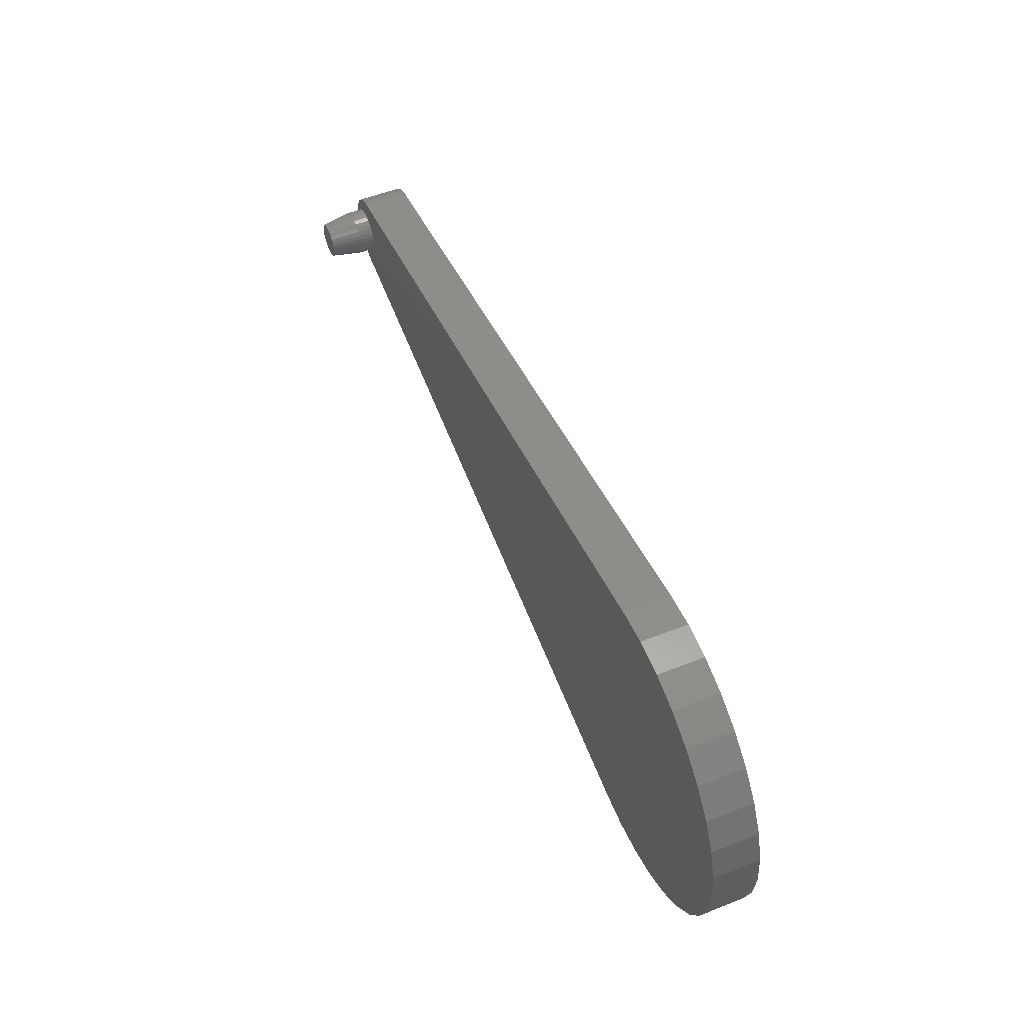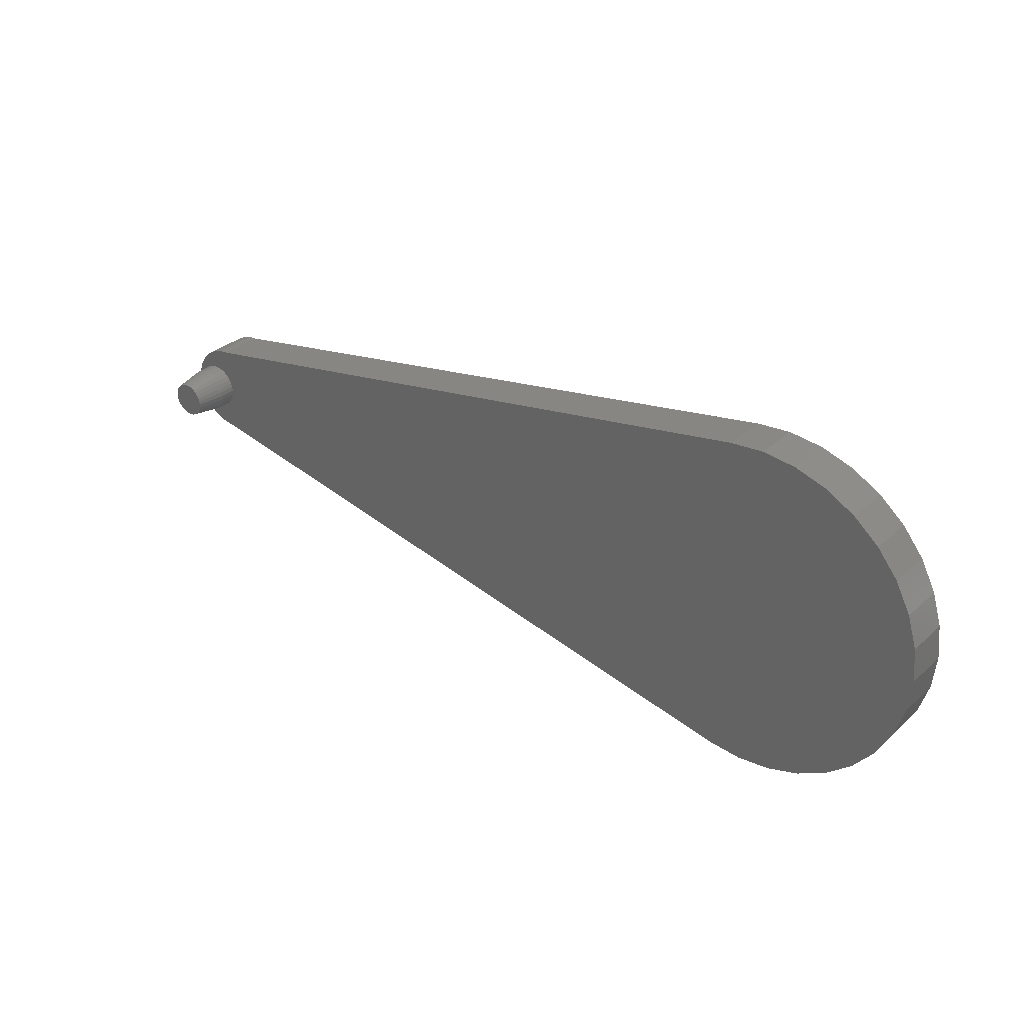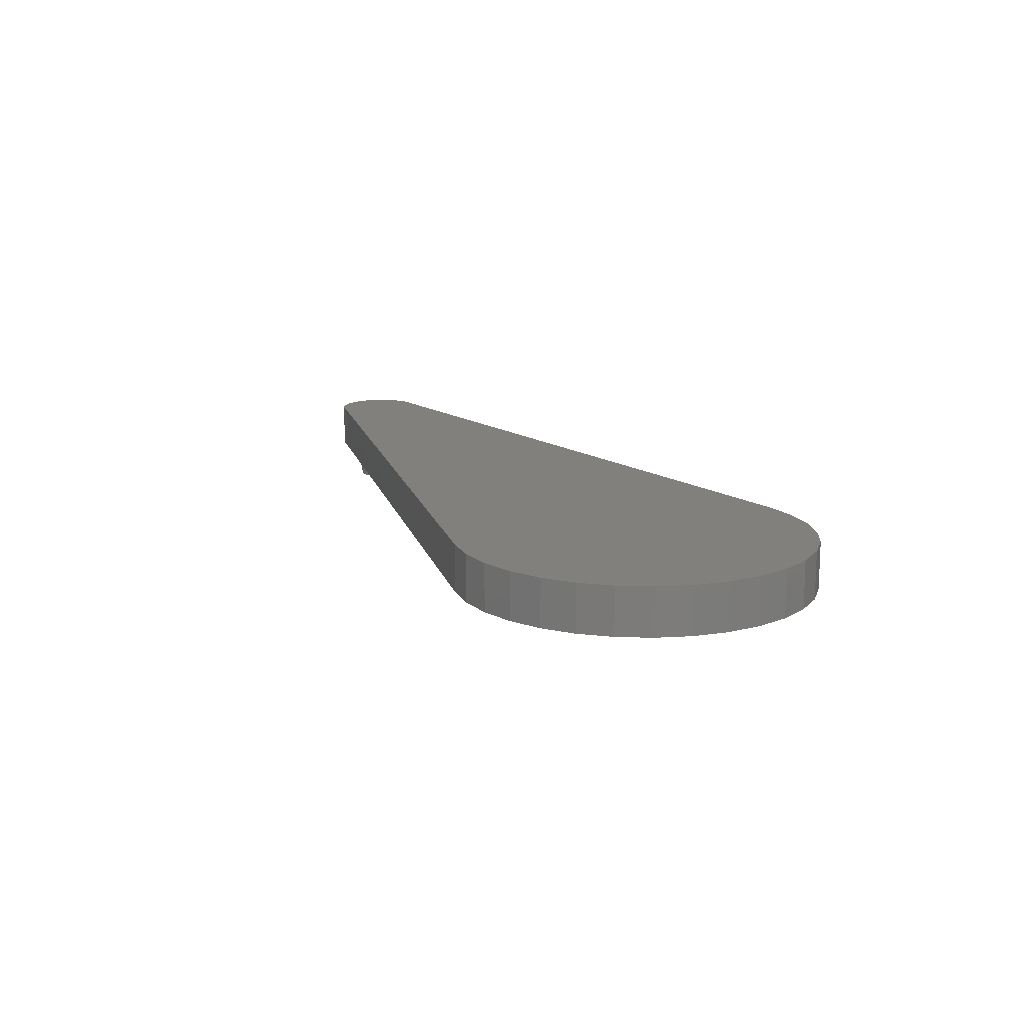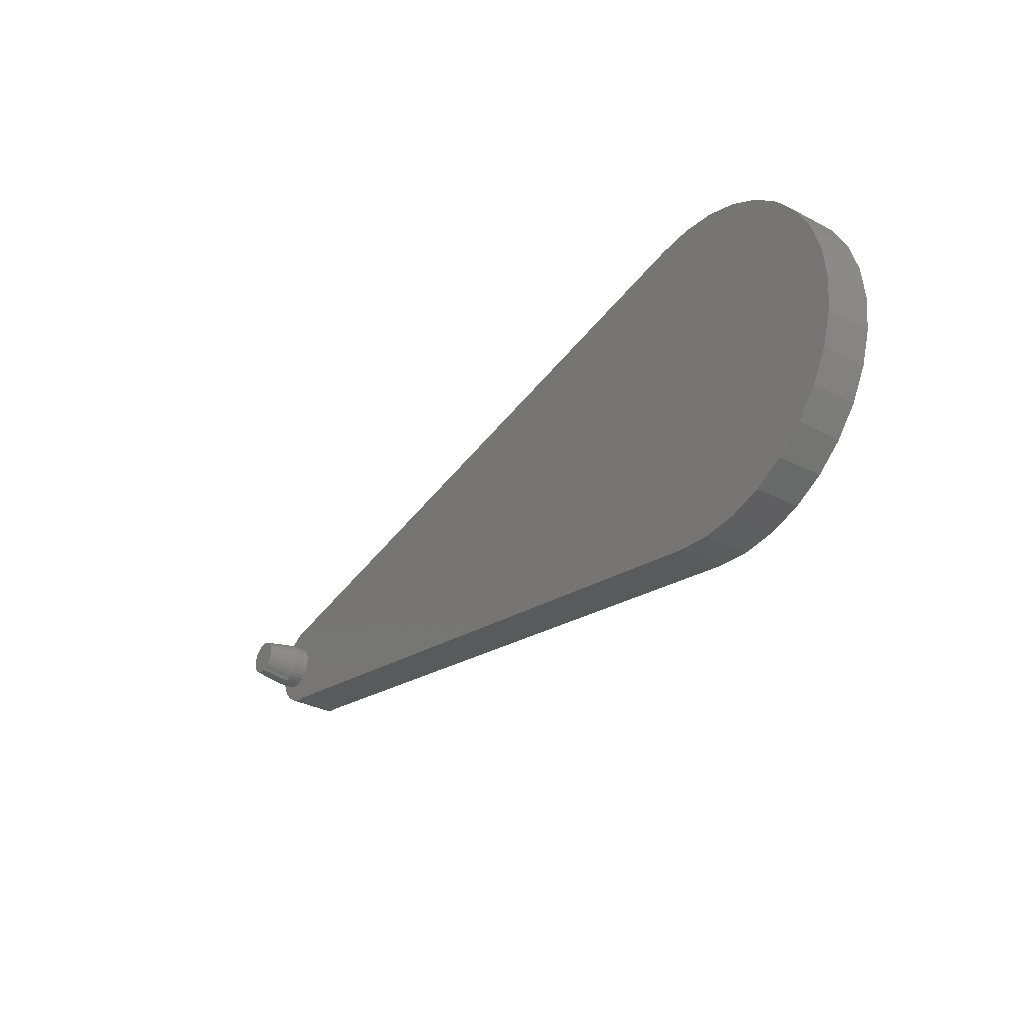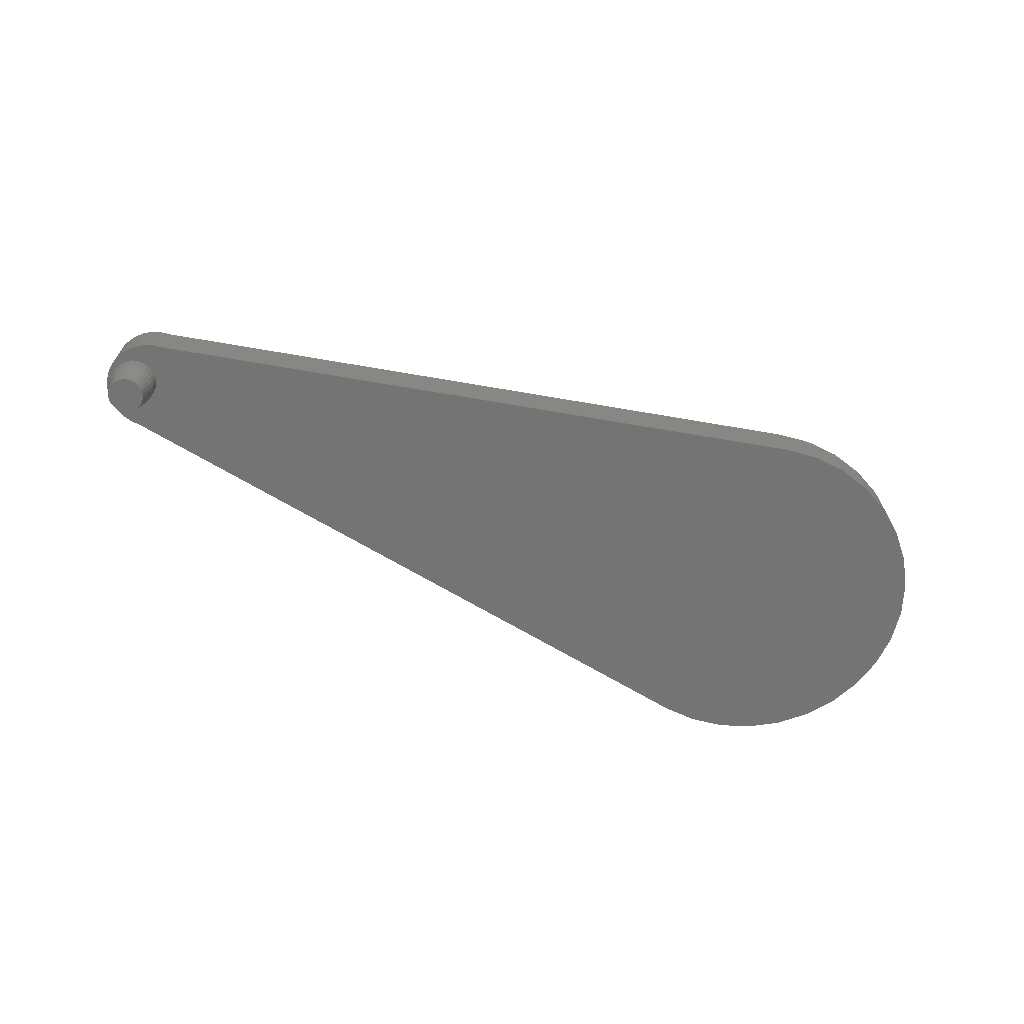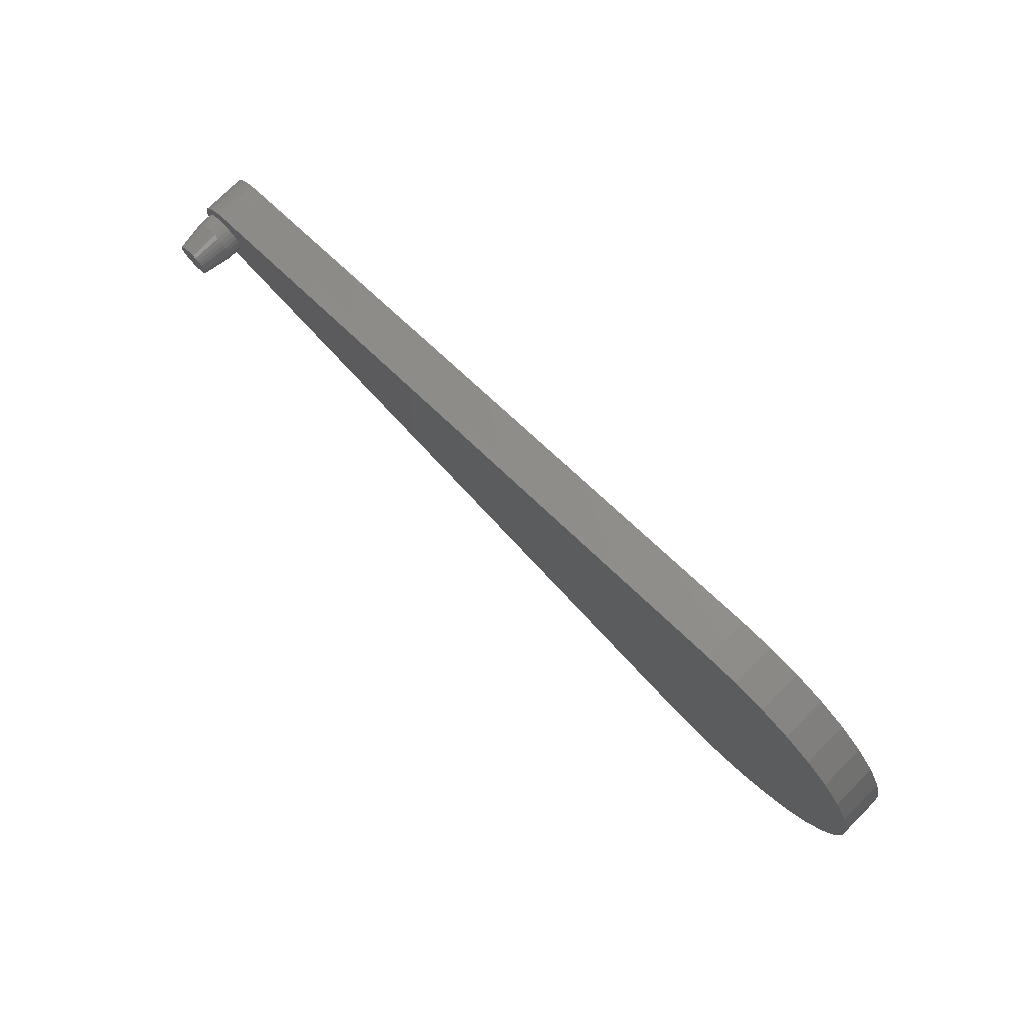
<metadata>
{"format":"stl","ext":"stl","renderer":"f3d","projection":"perspective","resolution":1024,"background":"white","views":[{"elev":54.0,"azim":67.3,"up":"+Z"},{"elev":31.7,"azim":38.8,"up":"+Z"},{"elev":14.4,"azim":65.9,"up":"+Y"},{"elev":-32.7,"azim":54.0,"up":"+Z"},{"elev":-66.6,"azim":-20.1,"up":"+Y"},{"elev":75.8,"azim":45.2,"up":"+Z"}]}
</metadata>
<code>
# stl→obj: 170 verts, 336 faces
v -0.6207 -0.1406 0.02771
v -0.6261 -0.1406 0.02718
v -0.6313 -0.1406 0.0256
v -0.6153 -0.1406 0.02718
v -0.6101 -0.1406 0.0256
v -0.6361 -0.1406 0.02304
v -0.6053 -0.1406 0.02304
v -0.6403 -0.1406 0.0196
v -0.6011 -0.1406 0.0196
v -0.6438 -0.1406 0.0154
v -0.5977 -0.1406 0.0154
v -0.6463 -0.1406 0.01061
v -0.5951 -0.1406 0.01061
v -0.6479 -0.1406 0.005407
v -0.5935 -0.1406 0.005407
v -0.5935 -0.1406 -0.005407
v -0.6463 -0.1406 -0.01061
v -0.5951 -0.1406 -0.01061
v -0.6438 -0.1406 -0.0154
v -0.5977 -0.1406 -0.0154
v -0.6403 -0.1406 -0.0196
v -0.6011 -0.1406 -0.0196
v -0.6361 -0.1406 -0.02304
v -0.6053 -0.1406 -0.02304
v -0.6313 -0.1406 -0.0256
v -0.6101 -0.1406 -0.0256
v -0.6261 -0.1406 -0.02718
v -0.6207 -0.1406 -0.02771
v -0.6153 -0.1406 -0.02718
v -0.593 -0.1406 -1.776e-17
v -0.6484 -0.1406 1.984e-09
v -0.6479 -0.1406 -0.005407
v -0.5852 -0.07031 5.583e-18
v -0.5852 -0.09375 -1.305e-17
v -0.5859 -0.07031 -0.006931
v -0.5859 -0.09375 -0.006931
v -0.5879 -0.07031 -0.0136
v -0.5879 -0.09375 -0.0136
v -0.5912 -0.07031 -0.01974
v -0.5912 -0.09375 -0.01974
v -0.5956 -0.07031 -0.02512
v -0.5956 -0.09375 -0.02512
v -0.601 -0.07031 -0.02954
v -0.601 -0.09375 -0.02954
v -0.6071 -0.07031 -0.03282
v -0.6071 -0.09375 -0.03282
v -0.6138 -0.07031 -0.03484
v -0.6138 -0.09375 -0.03484
v -0.6207 -0.07031 -0.03553
v -0.6207 -0.09375 -0.03553
v -0.6277 -0.07031 -0.03484
v -0.6277 -0.09375 -0.03484
v -0.6343 -0.07031 -0.03282
v -0.6343 -0.09375 -0.03282
v -0.6405 -0.07031 -0.02954
v -0.6405 -0.09375 -0.02954
v -0.6458 -0.07031 -0.02512
v -0.6458 -0.09375 -0.02512
v -0.6503 -0.07031 -0.01974
v -0.6503 -0.09375 -0.01974
v -0.6535 -0.07031 -0.0136
v -0.6535 -0.09375 -0.0136
v -0.6556 -0.07031 -0.006931
v -0.6556 -0.09375 -0.006931
v -0.6562 -0.07031 4.351e-18
v -0.6562 -0.09375 4.351e-18
v -0.6556 -0.07031 0.006931
v -0.6556 -0.09375 0.006931
v -0.6535 -0.07031 0.0136
v -0.6535 -0.09375 0.0136
v -0.6503 -0.07031 0.01974
v -0.6503 -0.09375 0.01974
v -0.6458 -0.07031 0.02512
v -0.6458 -0.09375 0.02512
v -0.6405 -0.07031 0.02954
v -0.6405 -0.09375 0.02954
v -0.6343 -0.07031 0.03282
v -0.6343 -0.09375 0.03282
v -0.6277 -0.07031 0.03484
v -0.6277 -0.09375 0.03484
v -0.6207 -0.07031 0.03553
v -0.6207 -0.09375 0.03553
v -0.6138 -0.07031 0.03484
v -0.6138 -0.09375 0.03484
v -0.6071 -0.07031 0.03282
v -0.6071 -0.09375 0.03282
v -0.601 -0.07031 0.02954
v -0.601 -0.09375 0.02954
v -0.5956 -0.07031 0.02512
v -0.5956 -0.09375 0.02512
v -0.5912 -0.07031 0.01974
v -0.5912 -0.09375 0.01974
v -0.5879 -0.07031 0.0136
v -0.5879 -0.09375 0.0136
v -0.5859 -0.07031 0.006931
v -0.5859 -0.09375 0.006931
v -0.6645 -0.07031 0.0004112
v -0.6208 -0.07031 0.06575
v -0.633 -0.07031 0.05922
v -0.6438 -0.07031 0.05042
v -0.6631 -0.07031 0.01421
v -0.6631 -0.07031 -0.01339
v -0.6591 -0.07031 -0.02665
v -0.6438 -0.07031 -0.0496
v -0.633 -0.07031 -0.05839
v -0.6208 -0.07031 -0.06493
v 0.4247 -0.07031 0.255
v 0.5278 -0.07031 0.2539
v 0.4763 -0.07031 0.2595
v 0.7396 -0.07031 -0.006661
v -0.5949 -0.07031 0.07113
v -0.6075 -0.07031 0.06978
v 0.7345 -0.07031 0.04491
v 0.7196 -0.07031 0.09453
v 0.6953 -0.07031 0.1403
v 0.6626 -0.07031 0.1805
v 0.6228 -0.07031 0.2136
v 0.5773 -0.07031 0.2384
v -0.6526 -0.07031 0.0397
v -0.6591 -0.07031 0.02748
v -0.6526 -0.07031 -0.03888
v 0.7345 -0.07031 -0.05823
v -0.6075 -0.07031 -0.06895
v -0.5938 -0.07031 -0.07031
v 0.4247 -0.07031 -0.2683
v 0.7196 -0.07031 -0.1079
v 0.4763 -0.07031 -0.2728
v 0.5278 -0.07031 -0.2672
v 0.5773 -0.07031 -0.2517
v 0.6228 -0.07031 -0.227
v 0.6626 -0.07031 -0.1938
v 0.6953 -0.07031 -0.1536
v -0.5938 3.926e-18 0.07113
v -0.6075 9.258e-18 0.06978
v -0.5944 -0.03515 0.07113
v -0.5938 0 -0.07031
v -0.6075 1.557e-18 -0.06895
v -0.6208 3.07e-19 -0.06493
v -0.633 -6.877e-19 -0.05839
v -0.6438 -1.389e-18 -0.0496
v -0.6526 -1.771e-18 -0.03888
v -0.6591 -1.818e-18 -0.02665
v -0.6631 -1.528e-18 -0.01339
v -0.6645 -9.13e-19 0.0004112
v -0.6631 3.775e-21 0.01421
v -0.6591 1.187e-18 0.02748
v -0.6526 2.591e-18 0.0397
v -0.6438 4.163e-18 0.05042
v -0.633 5.841e-18 0.05922
v -0.6208 7.561e-18 0.06575
v 0.4247 1.34e-16 0.255
v -0.5931 -0.03515 0.07126
v 0.4763 1.4e-16 0.2595
v 0.5278 1.454e-16 0.2539
v 0.5773 1.5e-16 0.2384
v 0.6228 1.537e-16 0.2136
v 0.6626 1.563e-16 0.1805
v 0.6953 1.577e-16 0.1403
v 0.7196 1.578e-16 0.09453
v 0.7345 1.568e-16 0.04491
v 0.7396 1.545e-16 -0.006661
v 0.7345 1.51e-16 -0.05823
v 0.4247 1.021e-16 -0.2683
v 0.7196 1.466e-16 -0.1079
v 0.6953 1.414e-16 -0.1536
v 0.6626 1.355e-16 -0.1938
v 0.6228 1.293e-16 -0.227
v 0.5773 1.228e-16 -0.2517
v 0.5278 1.165e-16 -0.2672
v 0.4763 1.104e-16 -0.2728
f 1 2 3
f 4 1 3
f 4 3 5
f 5 3 6
f 5 6 7
f 7 6 8
f 7 8 9
f 9 8 10
f 9 10 11
f 11 10 12
f 11 12 13
f 13 12 14
f 13 14 15
f 16 17 18
f 18 17 19
f 18 19 20
f 20 19 21
f 20 21 22
f 22 21 23
f 22 23 24
f 24 23 25
f 24 25 26
f 26 25 27
f 26 27 28
f 26 28 29
f 15 14 30
f 30 14 31
f 30 31 16
f 16 31 32
f 16 32 17
f 33 34 35
f 35 34 36
f 35 36 37
f 37 36 38
f 37 38 39
f 39 38 40
f 39 40 41
f 41 40 42
f 41 42 43
f 43 42 44
f 43 44 45
f 45 44 46
f 45 46 47
f 47 46 48
f 47 48 49
f 49 48 50
f 49 50 51
f 51 50 52
f 51 52 53
f 53 52 54
f 53 54 55
f 55 54 56
f 55 56 57
f 57 56 58
f 57 58 59
f 59 58 60
f 59 60 61
f 61 60 62
f 61 62 63
f 63 62 64
f 63 64 65
f 65 64 66
f 65 66 67
f 67 66 68
f 67 68 69
f 69 68 70
f 69 70 71
f 71 70 72
f 71 72 73
f 73 72 74
f 73 74 75
f 75 74 76
f 75 76 77
f 77 76 78
f 77 78 79
f 79 78 80
f 79 80 81
f 81 80 82
f 81 82 83
f 83 82 84
f 83 84 85
f 85 84 86
f 85 86 87
f 87 86 88
f 87 88 89
f 89 88 90
f 89 90 91
f 91 90 92
f 91 92 93
f 93 92 94
f 93 94 95
f 95 94 96
f 95 96 33
f 33 96 34
f 50 27 52
f 52 27 25
f 52 25 54
f 54 25 23
f 54 23 56
f 56 23 21
f 56 21 58
f 58 21 19
f 58 19 60
f 60 19 17
f 60 17 62
f 62 17 32
f 62 32 64
f 64 32 31
f 64 31 66
f 27 50 28
f 28 50 48
f 28 48 29
f 29 48 46
f 29 46 26
f 26 46 44
f 26 44 24
f 24 44 42
f 24 42 22
f 22 42 40
f 22 40 20
f 20 40 38
f 20 38 18
f 18 38 36
f 18 36 16
f 16 36 34
f 16 34 30
f 82 4 84
f 84 4 5
f 84 5 86
f 86 5 7
f 86 7 88
f 88 7 9
f 88 9 90
f 90 9 11
f 90 11 92
f 92 11 13
f 92 13 94
f 94 13 15
f 94 15 96
f 96 15 30
f 96 30 34
f 4 82 1
f 1 82 80
f 1 80 2
f 2 80 78
f 2 78 3
f 3 78 76
f 3 76 6
f 6 76 74
f 6 74 8
f 8 74 72
f 8 72 10
f 10 72 70
f 10 70 12
f 12 70 68
f 12 68 14
f 14 68 66
f 14 66 31
f 65 97 63
f 65 67 97
f 81 98 99
f 81 99 100
f 71 101 69
f 67 69 101
f 101 97 67
f 97 102 63
f 63 102 61
f 59 61 102
f 102 103 59
f 103 57 59
f 55 57 103
f 49 104 105
f 49 105 106
f 107 108 109
f 33 35 110
f 110 35 37
f 111 112 113
f 111 113 114
f 111 114 115
f 111 115 116
f 111 116 117
f 111 117 118
f 111 118 108
f 111 108 107
f 119 120 75
f 119 75 77
f 119 77 79
f 119 79 81
f 119 81 100
f 120 101 71
f 120 71 73
f 120 73 75
f 121 104 49
f 121 49 51
f 121 51 53
f 121 53 55
f 121 55 103
f 113 112 98
f 113 98 81
f 113 81 83
f 113 83 85
f 113 85 87
f 113 87 89
f 113 89 91
f 113 91 93
f 113 93 95
f 113 95 33
f 113 33 110
f 122 110 37
f 122 37 39
f 122 39 41
f 122 41 43
f 122 43 45
f 122 45 47
f 122 47 49
f 122 49 106
f 122 106 123
f 122 123 124
f 122 124 125
f 122 125 126
f 125 127 128
f 125 128 129
f 125 129 130
f 125 130 131
f 125 131 132
f 125 132 126
f 133 134 135
f 136 124 137
f 137 124 123
f 137 123 138
f 138 123 106
f 138 106 139
f 139 106 105
f 139 105 140
f 140 105 104
f 140 104 141
f 141 104 121
f 141 121 142
f 142 121 103
f 142 103 143
f 143 103 102
f 143 102 144
f 144 102 97
f 144 97 145
f 145 97 101
f 145 101 146
f 146 101 120
f 146 120 147
f 147 120 119
f 147 119 148
f 148 119 100
f 148 100 149
f 149 100 99
f 149 99 150
f 150 99 98
f 150 98 134
f 134 98 112
f 134 112 135
f 135 112 111
f 151 133 107
f 107 133 152
f 107 152 111
f 153 154 151
f 133 151 154
f 133 154 155
f 133 155 156
f 133 156 157
f 133 157 158
f 133 158 159
f 133 159 160
f 160 161 147
f 160 147 148
f 160 148 149
f 160 149 150
f 160 150 134
f 160 134 133
f 161 162 139
f 161 139 140
f 161 140 141
f 161 141 142
f 161 142 143
f 161 143 144
f 161 144 145
f 161 145 146
f 161 146 147
f 163 136 164
f 163 164 165
f 163 165 166
f 163 166 167
f 163 167 168
f 163 168 169
f 163 169 170
f 162 164 136
f 162 136 137
f 162 137 138
f 162 138 139
f 133 135 152
f 111 152 135
f 151 107 153
f 153 107 109
f 153 109 154
f 154 109 108
f 154 108 155
f 155 108 118
f 155 118 156
f 156 118 117
f 156 117 157
f 157 117 116
f 157 116 158
f 158 116 115
f 158 115 159
f 159 115 114
f 159 114 160
f 160 114 113
f 160 113 161
f 161 113 110
f 161 110 162
f 162 110 122
f 162 122 164
f 164 122 126
f 164 126 165
f 165 126 132
f 165 132 166
f 166 132 131
f 166 131 167
f 167 131 130
f 167 130 168
f 168 130 129
f 168 129 169
f 169 129 128
f 169 128 170
f 170 128 127
f 170 127 163
f 163 127 125
f 124 136 125
f 125 136 163

</code>
